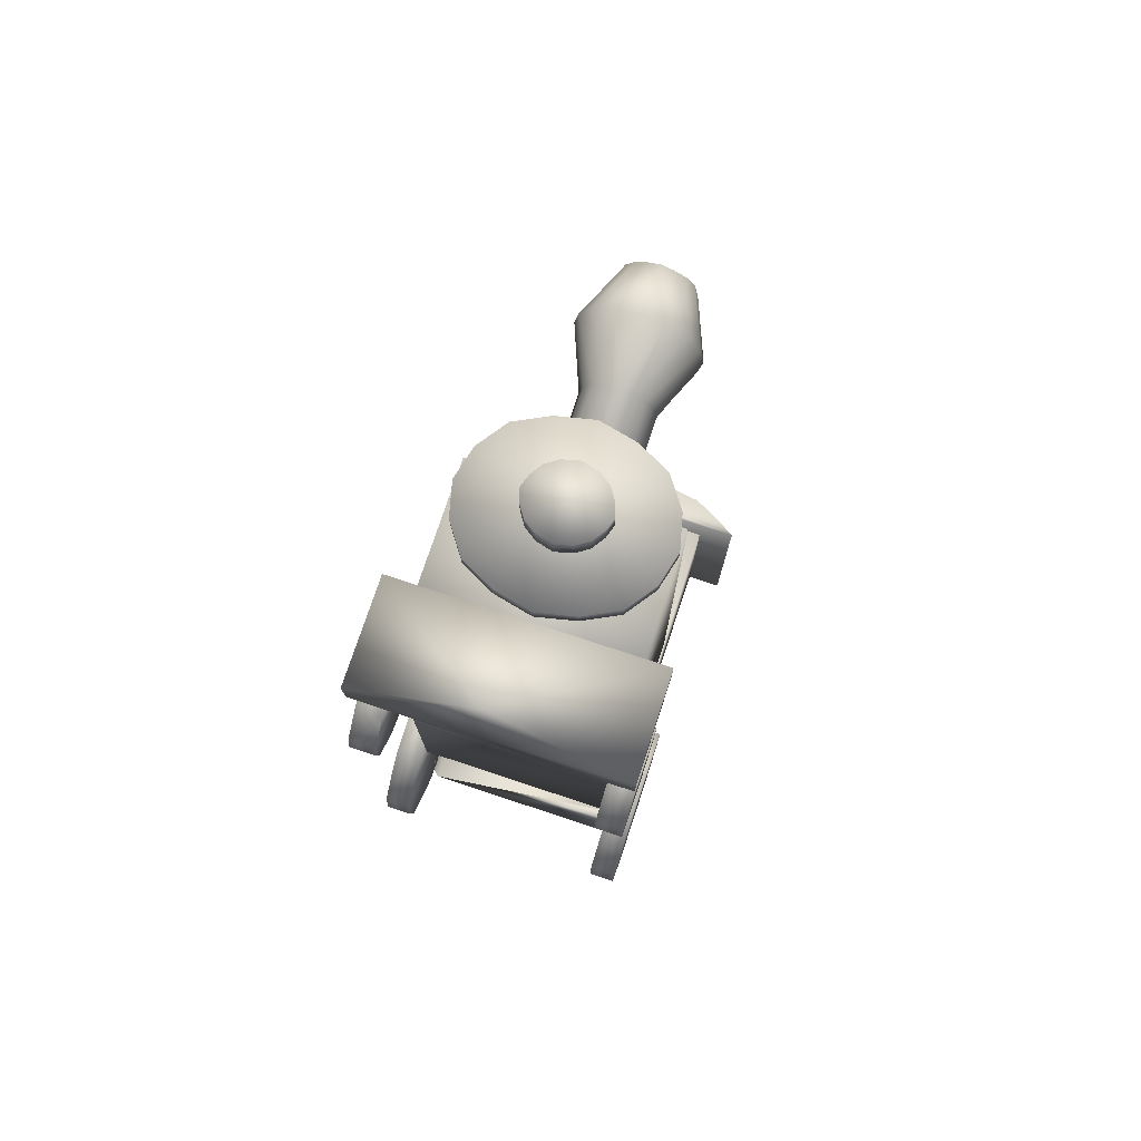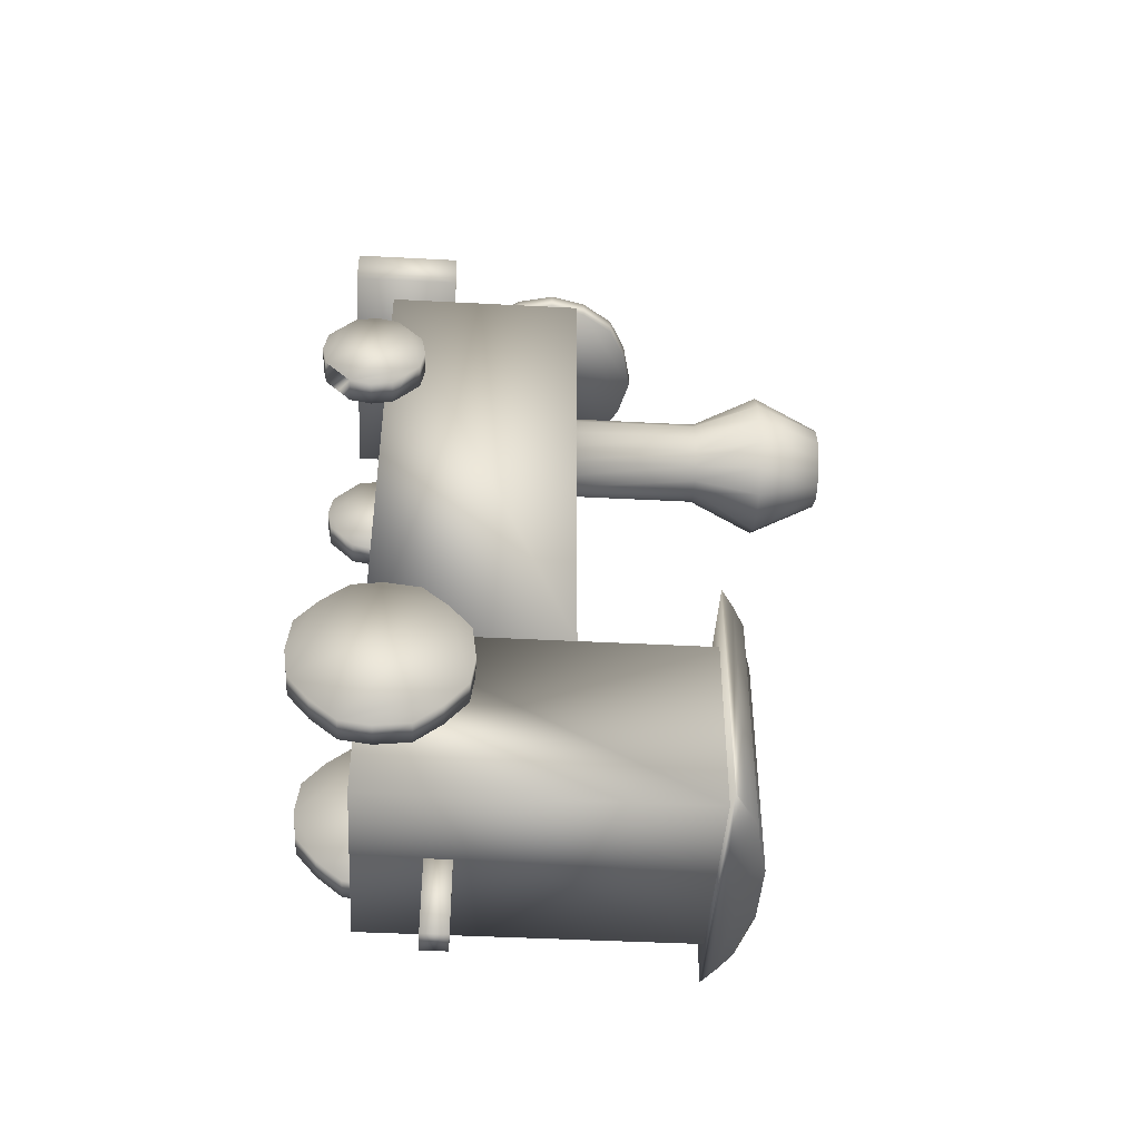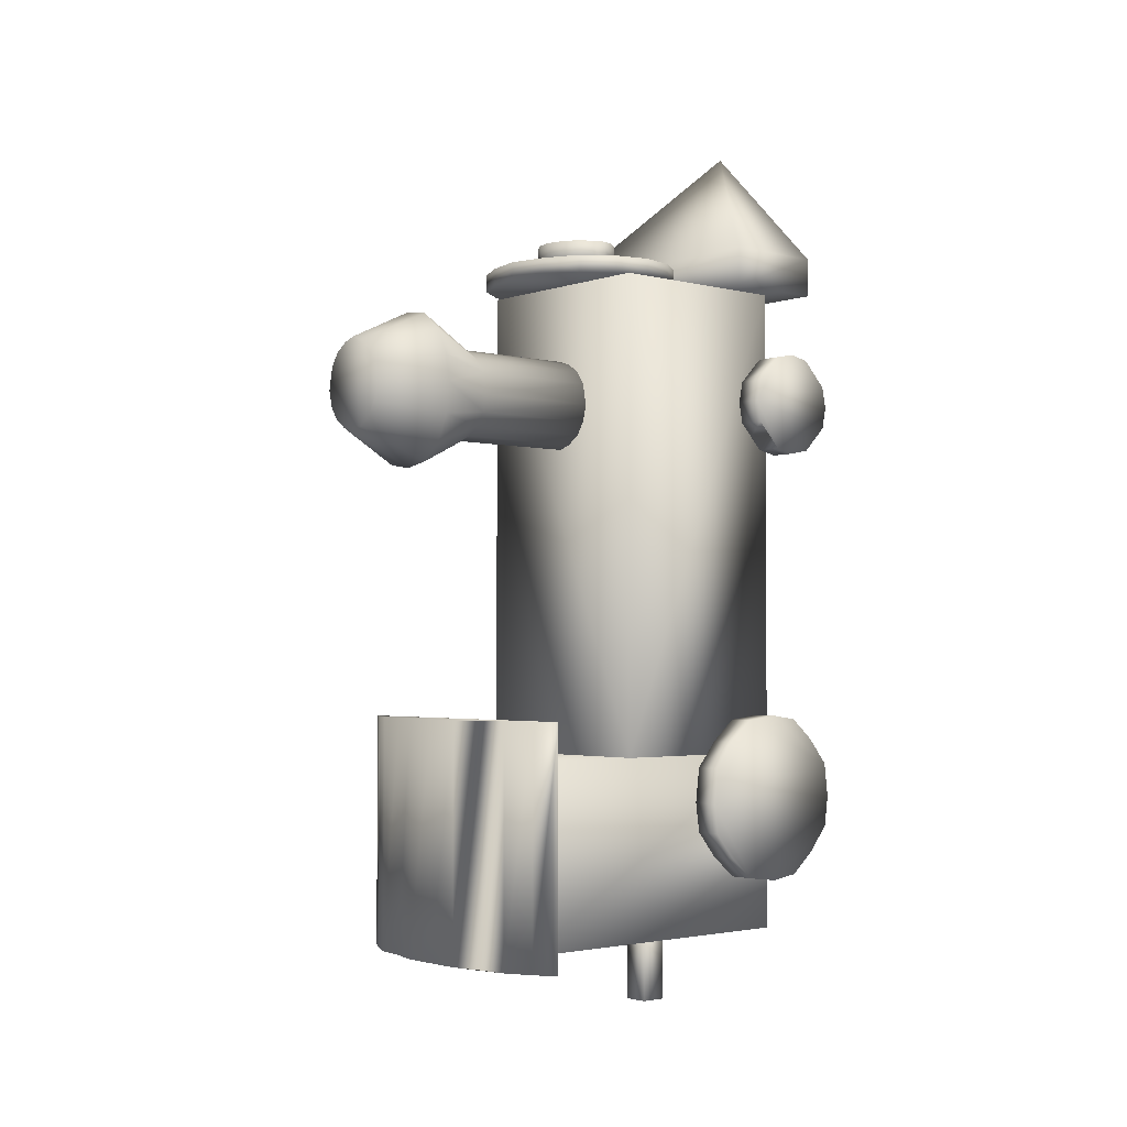
<metadata>
{"format":"obj","ext":"obj","renderer":"f3d","projection":"perspective","resolution":1024,"background":"white","views":[{"elev":76.0,"azim":18.3,"up":"+Z"},{"elev":-44.1,"azim":86.5,"up":"+Z"},{"elev":-2.6,"azim":-130.9,"up":"+Z"}]}
</metadata>
<code>
v 0.1924 0.1607 0.025
v 0.1924 0.1879 0.12
v 0.1652 0.1879 0.12
v 0.1924 0.1879 0.025
v 0.1652 0.1607 0.12
v 0.2783 0.2331 0.8167
v 0.1652 0.1607 0.025
v 0.1336 0.2738 0.8438
v 0.2783 0.3055 0.8167
v 0.2783 0.2331 0.7986
v 0.1381 0.2874 0.8438
v 0.1019 0.3371 0.7986
v 0.1471 0.301 0.8438
v 0.1607 0.31 0.8438
v 0.07929 0.3055 0.7986
v 0.1019 0.3371 0.8167
v 0.1788 0.3145 0.8438
v 0.2874 0.2693 0.8167
v 0.1969 0.31 0.8438
v 0.2105 0.301 0.8438
v 0.2557 0.3371 0.7986
v 0.2195 0.2874 0.8438
v 0.1788 0.3643 0.8167
v 0.1019 0.2014 0.8167
v 0.224 0.2738 0.8438
v 0.2195 0.2602 0.8438
v 0.07024 0.2693 0.7986
v 0.3145 0.1607 0.7986
v 0.2105 0.2467 0.8438
v 0.1969 0.2376 0.8438
v 0.2557 0.2014 0.7986
v 0.1788 0.2331 0.8438
v 0.2783 0.3055 0.7986
v 0.1607 0.2376 0.8438
v 0.1381 0.1833 0.8167
v 0.1471 0.2467 0.8438
v 0.2195 0.3552 0.8167
v 0.1381 0.2602 0.8438
v 0.07929 0.3055 0.8167
v 0.1336 0.2738 0.8167
v 0.3145 0.1607 0.8393
v 0.07929 0.2331 0.7986
v 0.1381 0.2874 0.8167
v 0.1471 0.301 0.8167
v 0.3145 0.05214 0.8393
v 0.1019 0.2014 0.7986
v 0.1607 0.31 0.8167
v 0.1788 0.3145 0.8167
v 0.129 0.5 0.6131
v 0.1788 0.1743 0.8167
v 0.1969 0.31 0.8167
v 0.1381 0.3552 0.7986
v 0.2105 0.301 0.8167
v 0.1517 0.5 0.7443
v 0.2195 0.2874 0.8167
v 0.224 0.2738 0.8167
v 0.2286 0.5 0.7262
v 0.2195 0.1833 0.7986
v 0.2195 0.2602 0.8167
v 0.07024 0.2693 0.8167
v 0.2105 0.2467 0.8167
v 0.1969 0.2376 0.8167
v 0.2874 0.09286 0.2964
v 0.1788 0.2331 0.8167
v 0.1064 0.4638 0.3371
v 0.1607 0.2376 0.8167
v 0.1471 0.2467 0.8167
v 0.07024 0.1336 0.6764
v 0.1381 0.2602 0.8167
v 0.2874 0.1336 0.6764
v 0.2874 0.4321 0.2964
v 0.3145 0.129 0.699
v 0.1788 0.05214 0.975
v 0.0431 0.129 0.699
v 0.07024 0.4321 0.1064
v 0.07024 0.0431 0.6402
v 0.2874 0.0431 0.6402
v 0.1517 0.5 0.595
v 0.07024 0.05667 0.7262
v 0.2874 0.05667 0.7262
v 0.2738 0.4593 0.3371
v 0.0431 0.1336 0.6764
v 0.3145 0.1336 0.6764
v 0.07024 0.129 0.6538
v 0.2874 0.129 0.6538
v 0.0431 0.1471 0.3326
v 0.3145 0.1471 0.3326
v 0.0431 0.02952 0.215
v 0.3145 0.02952 0.215
v 0.0431 0.05214 0.31
v 0.3145 0.05214 0.31
v 0.07024 0.1471 0.3326
v 0.2874 0.1471 0.3326
v 0.2557 0.3371 0.8167
v 0.215 0.2964 0.69
v 0.3145 0.05667 0.6267
v 0.1924 0.1607 0.12
v 0.0431 0.05667 0.6267
v 0.2874 0.1155 0.6402
v 0.07024 0.1155 0.6402
v 0.0431 0.0431 0.7126
v 0.2195 0.3552 0.7986
v 0.3145 0.0431 0.7126
v 0.1381 0.1833 0.7986
v 0.2195 0.1833 0.8167
v 0.0431 0.1155 0.7126
v 0.3145 0.1155 0.7126
v 0.1517 0.2964 0.6357
v 0.215 0.4321 0.69
v 0.1924 0.4321 0.7126
v 0.206 0.4321 0.7036
v 0.2467 0.5 0.6719
v 0.215 0.5679 0.69
v 0.1517 0.5679 0.6357
v 0.2421 0.5 0.6402
v 0.129 0.5 0.7262
v 0.2874 0.07929 0.6221
v 0.1743 0.4729 0.3371
v 0.07024 0.07929 0.6221
v 0.1381 0.4729 0.3371
v 0.2286 0.5 0.6131
v 0.2421 0.5 0.699
v 0.07024 0.1019 0.6267
v 0.2874 0.1019 0.6267
v 0.3145 0.05214 0.7986
v 0.111 0.5 0.6719
v 0.1155 0.5 0.6402
v 0.04762 0.4457 0.09286
v 0.07476 0.4593 0.09286
v 0.1788 0.5 0.5905
v 0.1788 0.5 0.7488
v 0.1517 0.4321 0.6357
v 0.206 0.2964 0.6357
v 0.1788 0.4321 0.6221
v 0.1924 0.4321 0.6267
v 0.3236 0.4321 0.3371
v 0.2738 0.4593 0.09286
v 0.2421 0.4638 0.09286
v 0.2557 0.2014 0.8167
v 0.2874 0.025 0.2467
v 0.2874 0.05214 0.1879
v 0.3145 0.111 0.1607
v 0.2874 0.111 0.1607
v 0.3145 0.1969 0.215
v 0.3145 0.1743 0.1879
v 0.1788 0.4321 0.7171
v 0.1381 0.3552 0.8167
v 0.2874 0.1743 0.1879
v 0.3145 0.1471 0.1652
v 0.1924 0.2964 0.7126
v 0.2874 0.02952 0.2829
v 0.3145 0.1155 0.6402
v 0.1924 0.5679 0.7126
v 0.3145 0.02952 0.6538
v 0.07024 0.2964 0.7986
v 0.2874 0.09286 0.1064
v 0.1788 0.2964 0.6221
v 0.3145 0.1743 0.31
v 0.3145 0.07929 0.3326
v 0.3145 0.05214 0.1879
v 0.2874 0.1019 0.7262
v 0.2874 0.025 0.6764
v 0.2874 0.05667 0.6267
v 0.2874 0.1969 0.215
v 0.0431 0.1743 0.1879
v 0.0431 0.1969 0.215
v 0.0431 0.111 0.1607
v 0.07024 0.05214 0.1879
v 0.1064 0.4638 0.09286
v 0.07024 0.111 0.1607
v 0.3236 0.4321 0.09286
v 0.2874 0.2693 0.7986
v 0.04762 0.4457 0.3371
v 0.07024 0.07929 0.3326
v 0.07024 0.111 0.3371
v 0.0431 0.1471 0.1652
v 0.07476 0.4593 0.3371
v 0.07024 0.02952 0.2829
v 0.07024 0.05667 0.6267
v 0.07024 0.1743 0.1879
v 0.0431 0.1743 0.31
v 0.0431 0.02952 0.6538
v 0.0431 0.07929 0.3326
v 0.2874 0.2014 0.2467
v 0.0431 0.05214 0.1879
v 0.2874 0.07929 0.3326
v 0.2874 0.111 0.3371
v 0.07024 0.1019 0.7262
v 0.07024 0.025 0.6764
v 0.07024 0.025 0.2467
v 0.2105 0.4729 0.3371
v 0.0431 0.1155 0.6402
v 0.07024 0.2014 0.2467
v 0.07024 0.1969 0.215
v 0.3145 0.025 0.6764
v 0.07024 0.09286 0.2964
v 0.1788 0.2964 0.7171
v 0.1788 0.5679 0.7171
v 0.1924 0.2964 0.6267
v 0.1924 0.5679 0.6267
v 0.07024 0.1155 0.7126
v 0.3145 0.1019 0.6267
v 0.301 0.4457 0.3371
v 0.2105 0.4729 0.09286
v 0.0431 0.1969 0.2829
v 0.1652 0.4321 0.7126
v 0.07024 0.2964 0.2964
v 0.206 0.4321 0.6357
v 0.07024 0.07929 0.1652
v 0.0431 0.1019 0.6267
v 0.07024 0.02952 0.699
v 0.2874 0.1155 0.7126
v 0.1788 0.3643 0.7986
v 0.3145 0.2014 0.2467
v 0.1788 0.1743 0.7986
v 0.3145 0.1969 0.2829
v 0.2874 0.02952 0.699
v 0.0431 0.025 0.6764
v 0.2874 0.07929 0.1652
v 0.0431 0.2014 0.2467
v 0.025 0.4321 0.09286
v 0.025 0.4321 0.3371
v 0.2874 0.09286 0.7986
v 0.1426 0.2964 0.6493
v 0.2195 0.5679 0.6674
v 0.1652 0.5679 0.6267
v 0.0431 0.02952 0.2829
v 0.3145 0.02952 0.2829
v 0.07024 0.1471 0.1652
v 0.2874 0.1471 0.1652
v 0.1517 0.5679 0.7036
v 0.2195 0.4321 0.6674
v 0.2421 0.4638 0.3371
v 0.2195 0.2964 0.6674
v 0.1517 0.2964 0.7036
v 0.1426 0.5679 0.69
v 0.1426 0.5679 0.6493
v 0.07024 0.4321 0.2964
v 0.1652 0.4321 0.6267
v 0.1426 0.4321 0.69
v 0.1426 0.4321 0.6493
v 0.1517 0.4321 0.7036
v 0.1381 0.4321 0.6674
v 0.206 0.5679 0.6357
v 0.2874 0.2964 0.2964
v 0.07024 0.09286 0.1064
v 0.2874 0.4321 0.1064
v 0.1426 0.2964 0.69
v 0.1381 0.5679 0.6674
v 0.1381 0.4729 0.09286
v 0.1743 0.4729 0.09286
v 0.1381 0.2964 0.6674
v 0.3145 0.07929 0.1652
v 0.0431 0.07929 0.1652
v 0.301 0.4457 0.09286
v 0.0431 0.025 0.2467
v 0.3145 0.025 0.2467
v 0.3145 0.111 0.3371
v 0.0431 0.111 0.3371
v 0.1652 0.2964 0.6267
v 0.0431 0.05667 0.7262
v 0.3145 0.05667 0.7262
v 0.3145 0.02952 0.699
v 0.0431 0.02952 0.699
v 0.3145 0.0431 0.6402
v 0.0431 0.0431 0.6402
v 0.0431 0.07929 0.6221
v 0.3145 0.07929 0.6221
v 0.1652 0.5679 0.7126
v 0.0431 0.129 0.6538
v 0.3145 0.129 0.6538
v 0.2874 0.129 0.699
v 0.07024 0.129 0.699
v 0.206 0.5679 0.7036
v 0.07024 0.07929 0.7307
v 0.2874 0.07929 0.7307
v 0.215 0.5679 0.6493
v 0.206 0.5 0.7443
v 0.07024 0.09286 0.7986
v 0.1155 0.5 0.699
v 0.215 0.4321 0.6493
v 0.1652 0.2964 0.7126
v 0.206 0.2964 0.7036
v 0.215 0.2964 0.6493
v 0.07024 0.1969 0.2829
v 0.2874 0.1969 0.2829
v 0.206 0.5 0.595
v 0.2874 0.0431 0.7126
v 0.07024 0.0431 0.7126
v 0.07024 0.02952 0.6538
v 0.2874 0.02952 0.6538
v 0.2874 0.2964 0.7986
v 0.07024 0.05214 0.31
v 0.2874 0.05214 0.31
v 0.2874 0.1743 0.31
v 0.07024 0.1743 0.31
v 0.07024 0.02952 0.215
v 0.2874 0.02952 0.215
v 0.1788 0.5679 0.6221
v 0.3145 0.1019 0.7262
v 0.0431 0.1019 0.7262
v 0.3145 0.07929 0.7307
v 0.0431 0.07929 0.7307
v 0.0431 0.1607 0.7986
v 0.0431 0.05214 0.7986
v 0.0431 0.05214 0.8393
v 0.0431 0.1607 0.8393
v 0.07929 0.2331 0.8167
v 0.1652 0.1879 0.025
f 11 8 40
f 13 11 43
f 14 13 44
f 17 14 47
f 19 17 48
f 20 19 51
f 22 20 53
f 25 22 55
f 26 25 56
f 29 26 59
f 30 29 61
f 32 30 62
f 34 32 64
f 36 34 66
f 38 36 67
f 8 38 69
f 55 40 59
f 25 38 20
f 4 1 97
f 3 2 97
f 7 5 97
f 309 4 2
f 309 3 5
f 309 7 1
f 39 60 27
f 16 39 15
f 147 16 12
f 23 147 52
f 37 23 213
f 94 37 102
f 9 94 21
f 18 9 33
f 6 18 172
f 139 6 10
f 105 139 31
f 50 105 58
f 35 50 215
f 24 35 104
f 308 24 46
f 60 308 42
f 33 27 10
f 18 308 94
f 73 41 45
f 306 307 73
f 307 41 73
f 28 41 307
f 304 307 306
f 28 125 45
f 304 305 125
f 73 45 305
f 190 285 168
f 88 220 227
f 193 285 205
f 285 296 181
f 296 92 86
f 92 175 259
f 175 174 183
f 174 293 90
f 293 178 227
f 178 190 256
f 190 297 88
f 297 168 185
f 168 209 254
f 209 170 167
f 170 229 176
f 229 180 165
f 180 194 166
f 194 193 220
f 189 273 76
f 182 82 264
f 68 273 74
f 273 201 106
f 201 188 301
f 188 275 303
f 275 79 261
f 79 289 101
f 289 211 264
f 211 189 218
f 189 290 182
f 290 76 266
f 76 179 98
f 179 119 267
f 119 123 210
f 123 100 192
f 100 84 270
f 84 68 82
f 140 164 294
f 89 158 253
f 184 214 216
f 286 216 158
f 295 158 87
f 93 87 258
f 187 258 159
f 186 159 91
f 294 91 228
f 151 228 257
f 140 257 89
f 298 89 160
f 141 160 253
f 219 253 142
f 143 142 149
f 230 149 145
f 148 145 144
f 164 144 214
f 162 85 288
f 154 107 96
f 70 83 72
f 272 72 107
f 212 107 300
f 161 300 302
f 276 302 262
f 80 262 103
f 288 103 263
f 217 263 195
f 162 195 154
f 291 154 265
f 77 265 96
f 163 96 268
f 117 268 202
f 124 202 152
f 99 152 271
f 85 271 83
f 251 128 138
f 120 81 177
f 222 221 128
f 173 128 129
f 177 129 169
f 65 169 250
f 120 250 251
f 118 251 204
f 191 204 138
f 233 138 137
f 81 137 255
f 203 255 171
f 136 171 221
f 207 155 279
f 207 245 292
f 196 279 223
f 155 292 223
f 245 63 223
f 156 246 75
f 75 196 238
f 71 247 75
f 63 71 238
f 156 247 63
f 198 226 274
f 197 199 235
f 200 121 244
f 244 115 277
f 277 112 225
f 112 122 113
f 122 57 274
f 57 278 153
f 278 131 198
f 198 54 269
f 269 116 231
f 231 280 236
f 236 126 249
f 126 127 237
f 127 49 114
f 49 78 226
f 78 130 299
f 299 287 200
f 135 208 121
f 208 281 115
f 281 232 112
f 112 109 122
f 122 111 57
f 57 110 278
f 278 146 131
f 146 206 54
f 206 242 116
f 242 240 280
f 240 243 126
f 126 241 127
f 127 132 49
f 49 239 78
f 78 134 130
f 134 135 287
f 199 133 208
f 133 284 281
f 284 234 232
f 234 95 109
f 95 283 111
f 283 150 110
f 150 197 146
f 197 282 206
f 282 235 242
f 235 248 240
f 248 252 243
f 252 224 241
f 224 108 132
f 108 260 239
f 260 157 134
f 157 199 135
f 40 43 11
f 43 44 13
f 44 47 14
f 47 48 17
f 48 51 19
f 51 53 20
f 53 55 22
f 55 56 25
f 56 59 26
f 59 61 29
f 61 62 30
f 62 64 32
f 64 66 34
f 66 67 36
f 67 69 38
f 69 40 8
f 69 67 66
f 64 62 61
f 59 56 55
f 53 51 48
f 47 44 43
f 40 69 66
f 64 61 59
f 55 53 48
f 47 43 40
f 66 64 59
f 55 48 47
f 40 66 59
f 55 47 40
f 8 11 13
f 14 17 19
f 20 22 25
f 26 29 30
f 32 34 36
f 38 8 13
f 14 19 20
f 25 26 30
f 32 36 38
f 13 14 20
f 25 30 32
f 38 13 20
f 25 32 38
f 97 2 4
f 97 5 3
f 97 1 7
f 2 3 309
f 5 7 309
f 1 4 309
f 27 15 39
f 15 12 16
f 12 52 147
f 52 213 23
f 213 102 37
f 102 21 94
f 21 33 9
f 33 172 18
f 172 10 6
f 10 31 139
f 31 58 105
f 58 215 50
f 215 104 35
f 104 46 24
f 46 42 308
f 42 27 60
f 42 46 104
f 215 58 31
f 10 172 33
f 21 102 213
f 52 12 15
f 27 42 104
f 215 31 10
f 33 21 213
f 52 15 27
f 104 215 10
f 33 213 52
f 27 104 10
f 33 52 27
f 60 39 16
f 147 23 37
f 94 9 18
f 6 139 105
f 50 35 24
f 308 60 16
f 147 37 94
f 18 6 105
f 50 24 308
f 16 147 94
f 18 105 50
f 308 16 94
f 18 50 308
f 307 304 28
f 306 305 304
f 45 41 28
f 125 28 304
f 305 306 73
f 45 125 305
f 193 194 180
f 229 170 209
f 168 297 190
f 178 293 174
f 175 92 296
f 285 193 180
f 229 209 168
f 190 178 174
f 175 296 285
f 180 229 168
f 190 174 175
f 285 180 168
f 190 175 285
f 205 181 86
f 259 183 90
f 227 256 88
f 185 254 167
f 176 165 166
f 220 205 86
f 259 90 227
f 88 185 167
f 176 166 220
f 86 259 227
f 88 167 176
f 220 86 227
f 88 176 220
f 205 220 193
f 181 205 285
f 86 181 296
f 259 86 92
f 183 259 175
f 90 183 174
f 227 90 293
f 256 227 178
f 88 256 190
f 185 88 297
f 254 185 168
f 167 254 209
f 176 167 170
f 165 176 229
f 166 165 180
f 220 166 194
f 68 84 100
f 123 119 179
f 76 290 189
f 275 188 201
f 273 68 100
f 123 179 76
f 189 211 79
f 275 201 273
f 100 123 76
f 189 79 275
f 273 100 76
f 189 275 273
f 74 106 301
f 303 261 101
f 264 218 182
f 266 98 267
f 270 210 192
f 82 74 301
f 303 101 264
f 182 266 267
f 210 270 82
f 301 303 264
f 182 267 210
f 82 301 264
f 182 210 82
f 74 82 68
f 106 74 273
f 301 106 201
f 303 301 188
f 261 303 275
f 101 261 79
f 264 101 289
f 218 264 211
f 182 218 189
f 266 182 290
f 98 266 76
f 267 98 179
f 210 267 119
f 192 210 123
f 270 192 100
f 82 270 84
f 184 286 295
f 93 187 186
f 294 151 140
f 298 141 219
f 143 230 148
f 164 184 295
f 93 186 294
f 140 298 219
f 143 148 164
f 295 93 294
f 140 219 143
f 164 295 294
f 140 143 164
f 216 214 144
f 145 149 142
f 253 160 89
f 257 228 91
f 159 258 87
f 158 216 144
f 145 142 253
f 89 257 91
f 159 87 158
f 144 145 253
f 89 91 159
f 158 144 253
f 89 159 158
f 216 286 184
f 158 295 286
f 87 93 295
f 258 187 93
f 159 186 187
f 91 294 186
f 228 151 294
f 257 140 151
f 89 298 140
f 160 141 298
f 253 219 141
f 142 143 219
f 149 230 143
f 145 148 230
f 144 164 148
f 214 184 164
f 70 272 212
f 161 276 80
f 288 217 162
f 291 77 163
f 117 124 99
f 85 70 212
f 161 80 288
f 162 291 163
f 117 99 85
f 212 161 288
f 162 163 117
f 85 212 288
f 162 117 85
f 72 83 271
f 152 202 268
f 154 96 265
f 195 263 103
f 262 302 300
f 107 72 271
f 152 268 96
f 154 195 103
f 262 300 107
f 271 152 96
f 154 103 262
f 107 271 96
f 154 262 107
f 72 272 70
f 107 212 272
f 300 161 212
f 302 276 161
f 262 80 276
f 103 288 80
f 263 217 288
f 195 162 217
f 154 291 162
f 265 77 291
f 96 163 77
f 268 117 163
f 202 124 117
f 152 99 124
f 271 85 99
f 83 70 85
f 171 255 137
f 138 204 251
f 169 129 250
f 128 221 171
f 171 137 138
f 251 250 129
f 128 171 138
f 251 129 128
f 136 222 173
f 177 65 120
f 118 191 233
f 81 203 136
f 136 173 177
f 120 118 233
f 81 136 177
f 120 233 81
f 128 173 222
f 129 177 173
f 169 65 177
f 250 120 65
f 251 118 120
f 204 191 118
f 138 233 191
f 137 81 233
f 255 203 81
f 171 136 203
f 221 222 136
f 63 245 207
f 279 196 207
f 292 155 207
f 223 63 196
f 223 279 155
f 223 292 245
f 156 75 247
f 196 75 246
f 75 238 71
f 156 63 246
f 238 196 63
f 71 63 247
f 299 200 244
f 277 225 113
f 274 153 198
f 269 231 236
f 249 237 114
f 226 299 244
f 277 113 274
f 198 269 236
f 249 114 226
f 244 277 274
f 198 236 249
f 226 244 274
f 198 249 226
f 157 260 108
f 224 252 248
f 235 282 197
f 150 283 95
f 234 284 133
f 199 157 108
f 224 248 235
f 197 150 95
f 234 133 199
f 108 224 235
f 197 95 234
f 199 108 235
f 197 234 199
f 200 287 121
f 244 121 115
f 277 115 112
f 113 225 112
f 274 113 122
f 153 274 57
f 198 153 278
f 198 131 54
f 269 54 116
f 231 116 280
f 236 280 126
f 237 249 126
f 114 237 127
f 226 114 49
f 299 226 78
f 299 130 287
f 121 287 135
f 115 121 208
f 112 115 281
f 112 232 109
f 122 109 111
f 57 111 110
f 278 110 146
f 54 131 146
f 116 54 206
f 280 116 242
f 126 280 240
f 126 243 241
f 127 241 132
f 49 132 239
f 78 239 134
f 287 130 134
f 208 135 199
f 281 208 133
f 232 281 284
f 109 232 234
f 111 109 95
f 110 111 283
f 146 110 150
f 206 146 197
f 242 206 282
f 240 242 235
f 243 240 248
f 241 243 252
f 132 241 224
f 239 132 108
f 134 239 260
f 135 134 157

</code>
